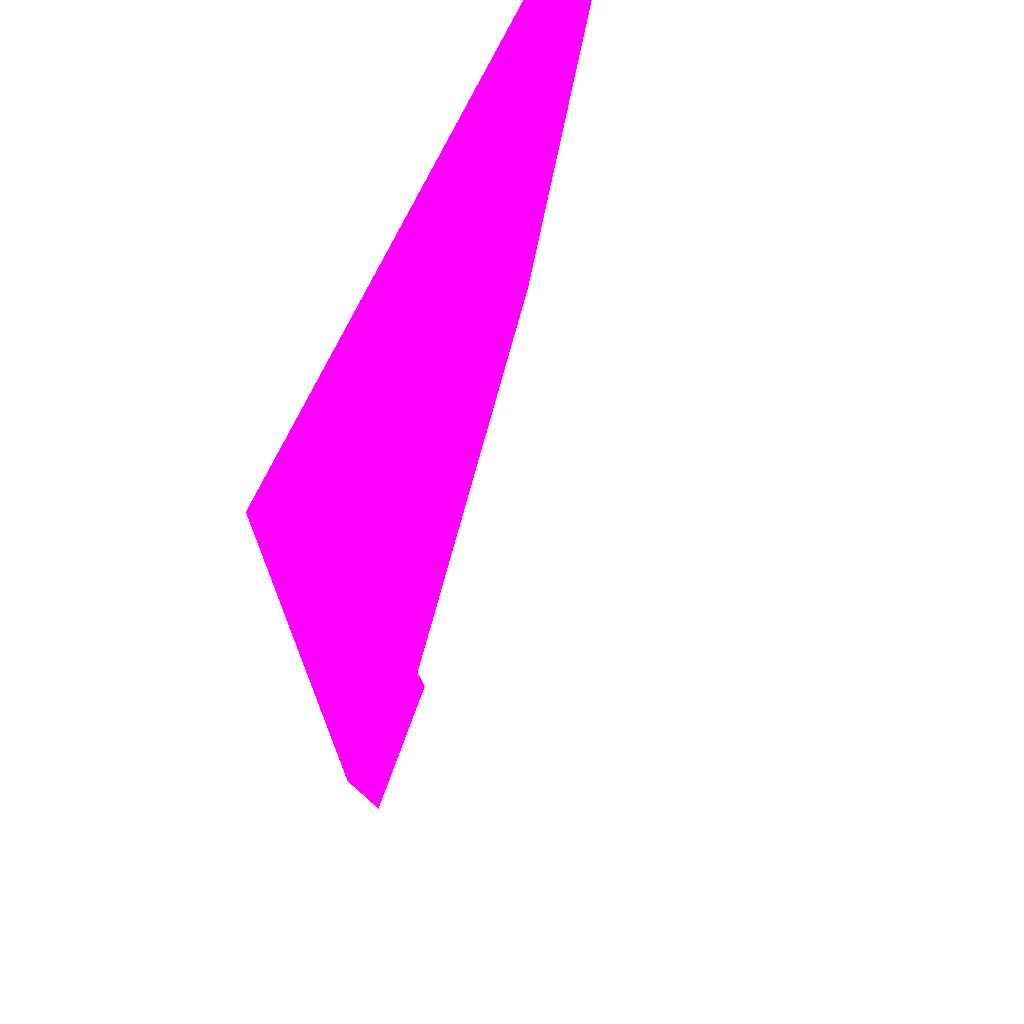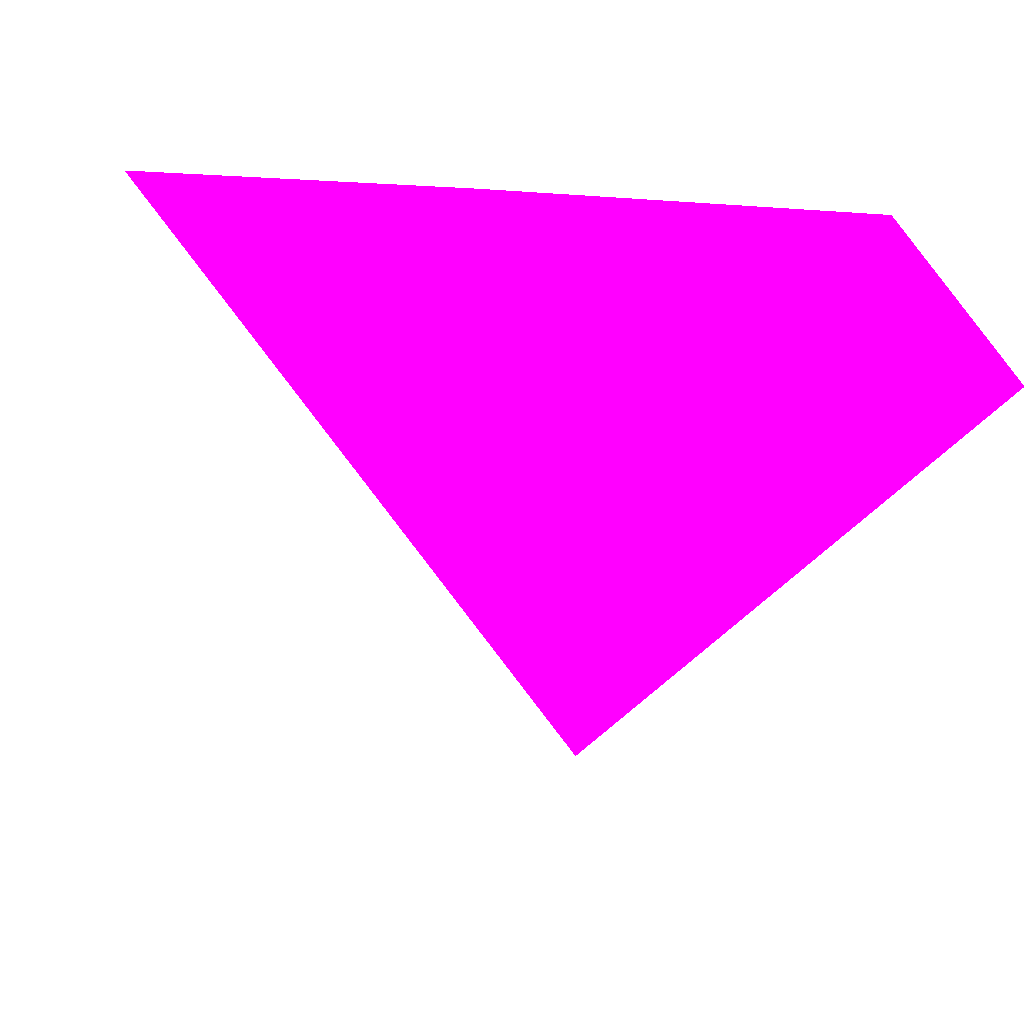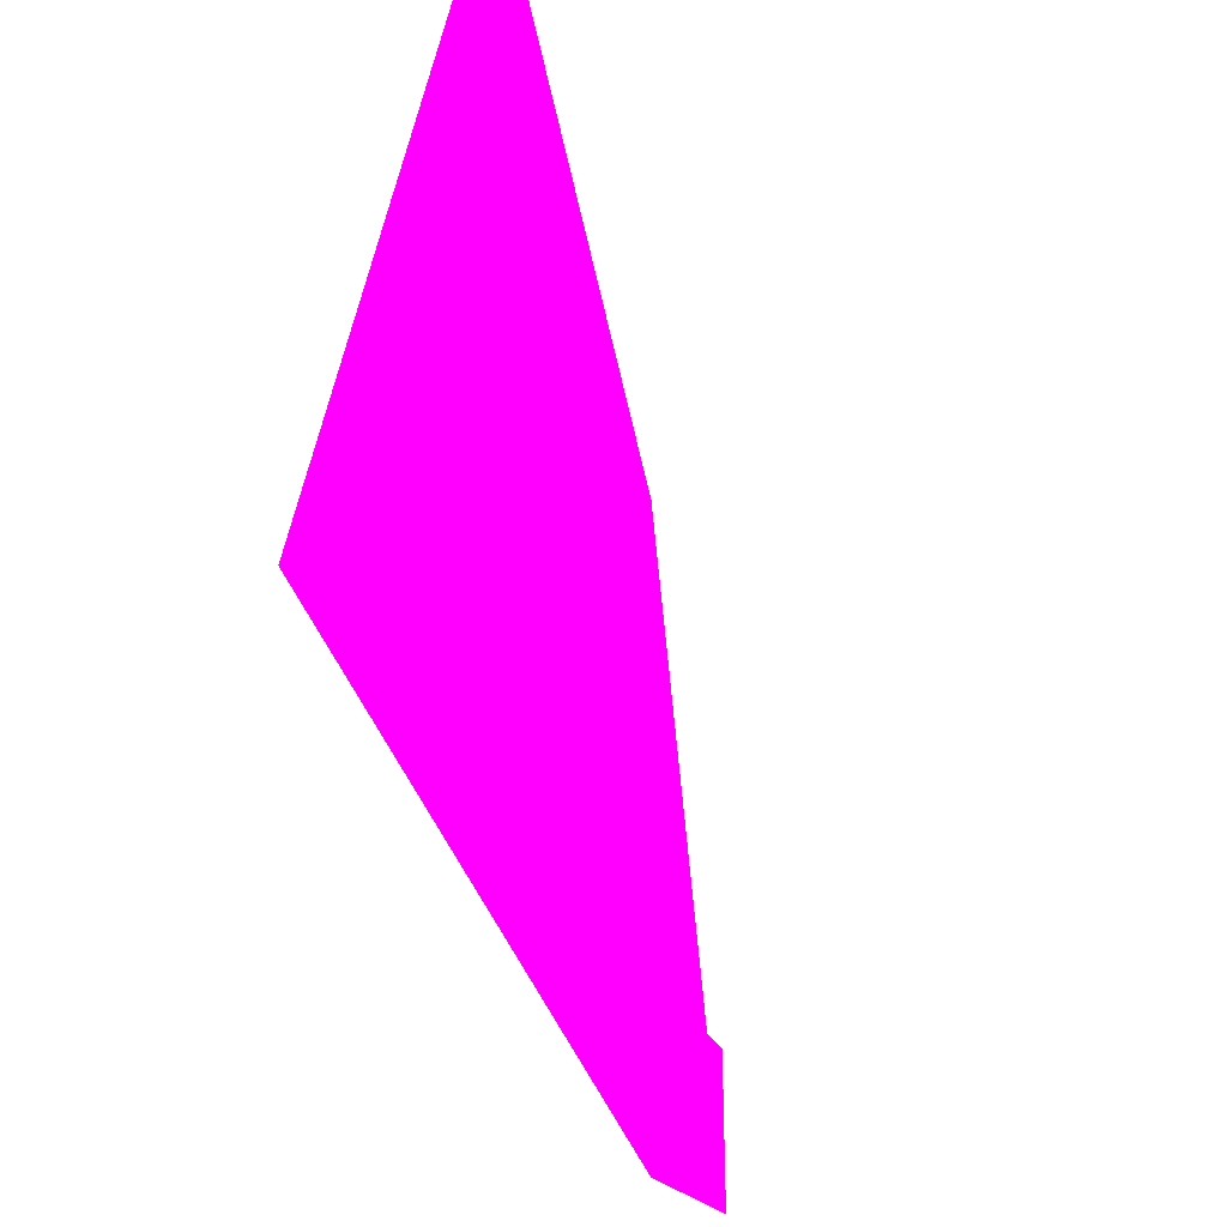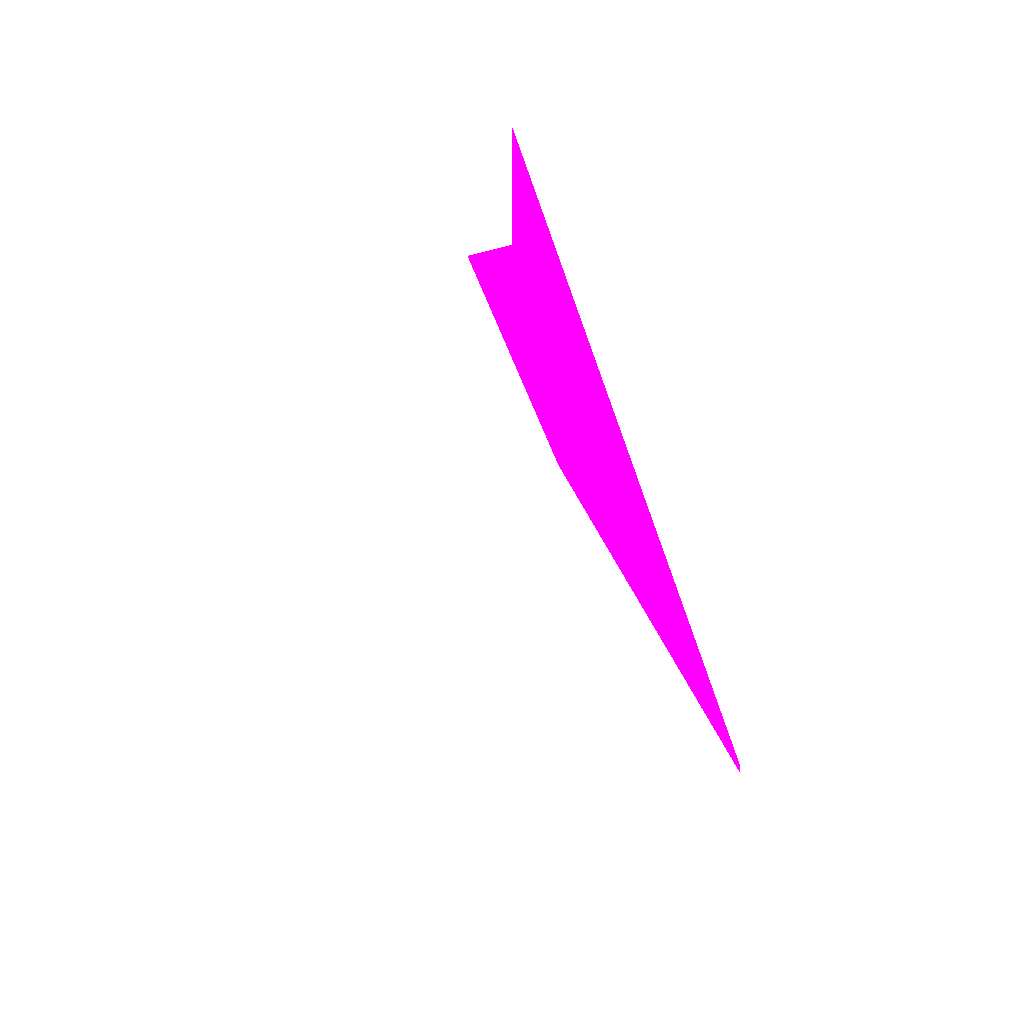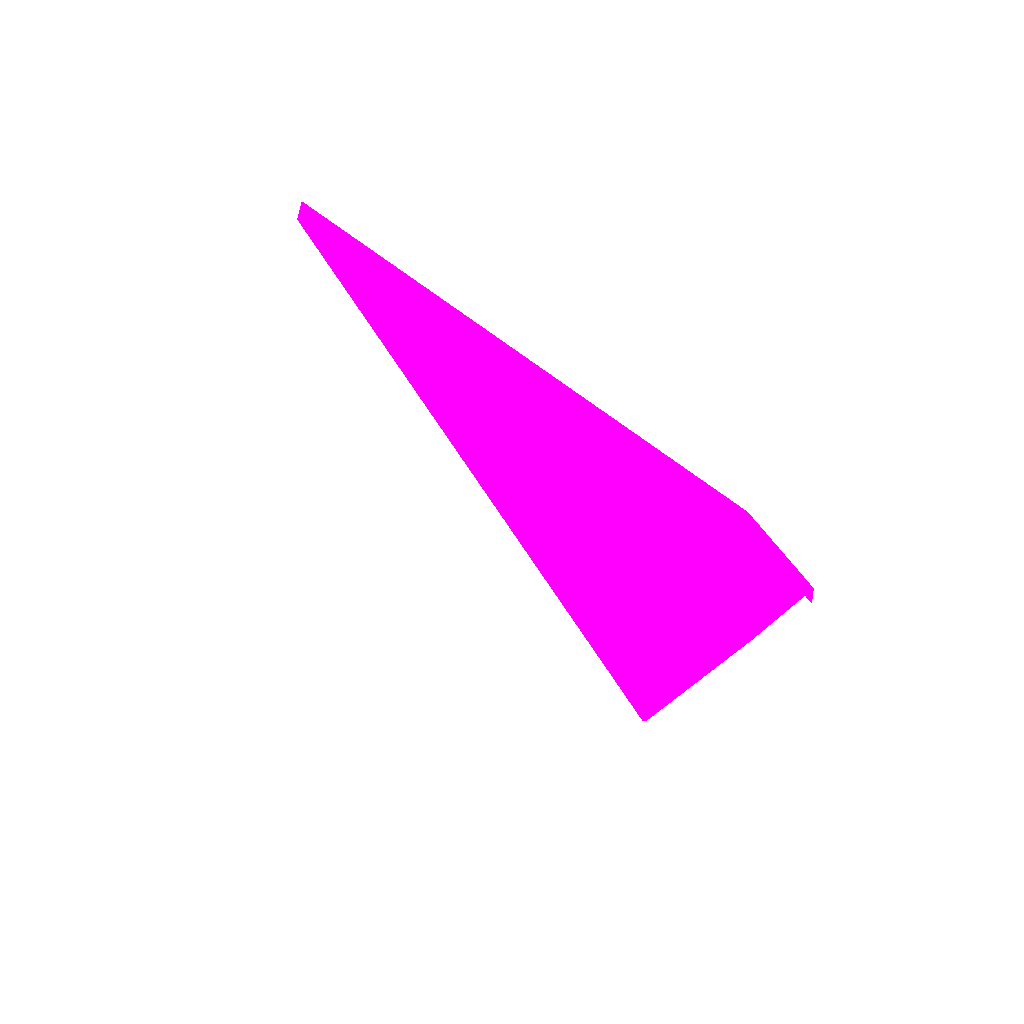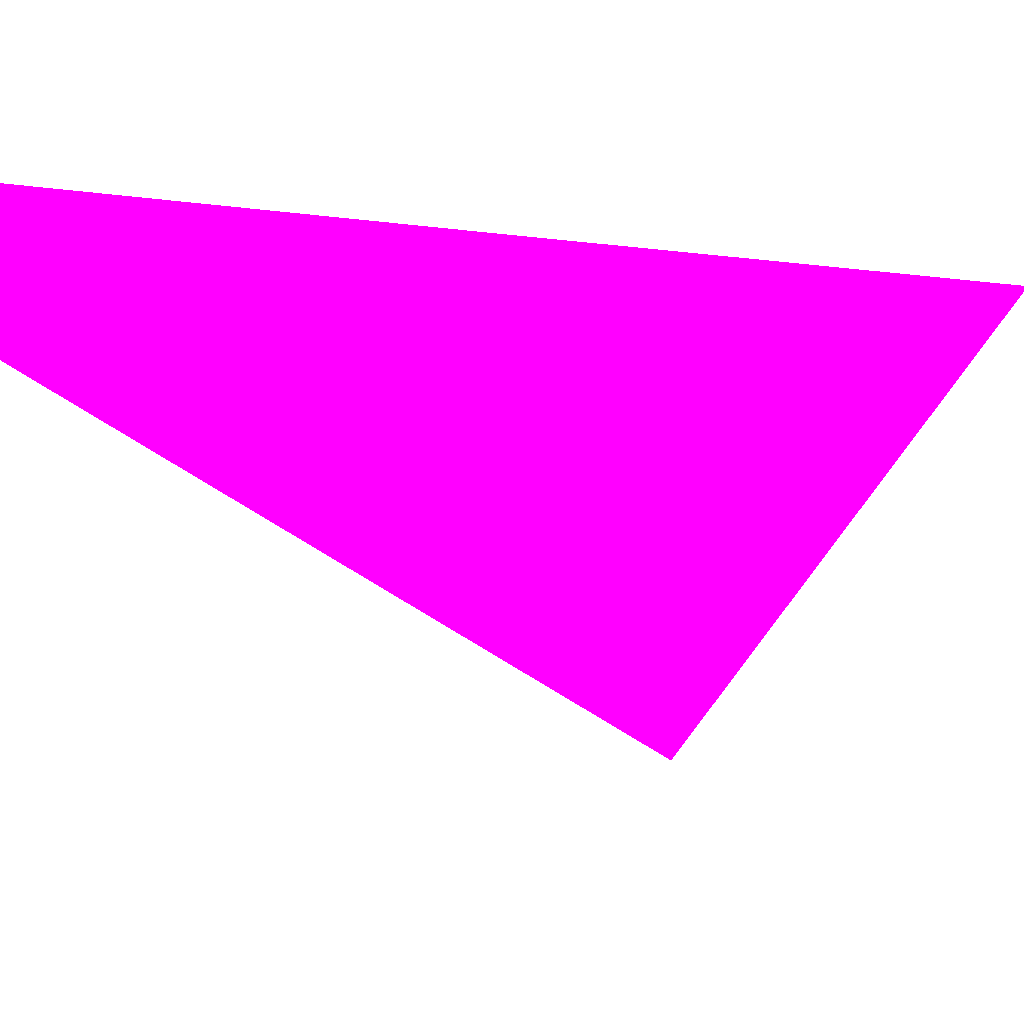
<metadata>
{"format":"obj","ext":"obj","renderer":"f3d","projection":"perspective","resolution":1024,"background":"white","views":[{"elev":-55.7,"azim":-155.8,"up":"+Z"},{"elev":9.7,"azim":-6.9,"up":"+Z"},{"elev":-76.3,"azim":-133.0,"up":"+Z"},{"elev":13.3,"azim":36.9,"up":"+Z"},{"elev":59.7,"azim":-64.0,"up":"+Y"},{"elev":-20.5,"azim":113.9,"up":"+Z"}]}
</metadata>
<code>
o geometry_0
v 6.125e+05 5.855e+06 664 1 0 1
v 6.125e+05 5.855e+06 662.5 1 0 1
v 6.125e+05 5.855e+06 662.5 1 0 1
v 6.125e+05 5.855e+06 664 1 0 1
v 6.125e+05 5.855e+06 664 1 0 1
v 6.125e+05 5.855e+06 657.1 1 0 1
v 6.125e+05 5.855e+06 657.1 1 0 1
v 6.125e+05 5.855e+06 664 1 0 1
v 6.125e+05 5.855e+06 664 1 0 1
f 6 3 7
f 3 4 5
f 1 7 5
f 6 8 2
f 6 9 8
f 1 5 2
f 1 2 8
f 7 3 5
f 6 7 9
f 6 2 3
f 7 1 9
f 1 8 9
f 2 5 4
f 2 4 3

</code>
